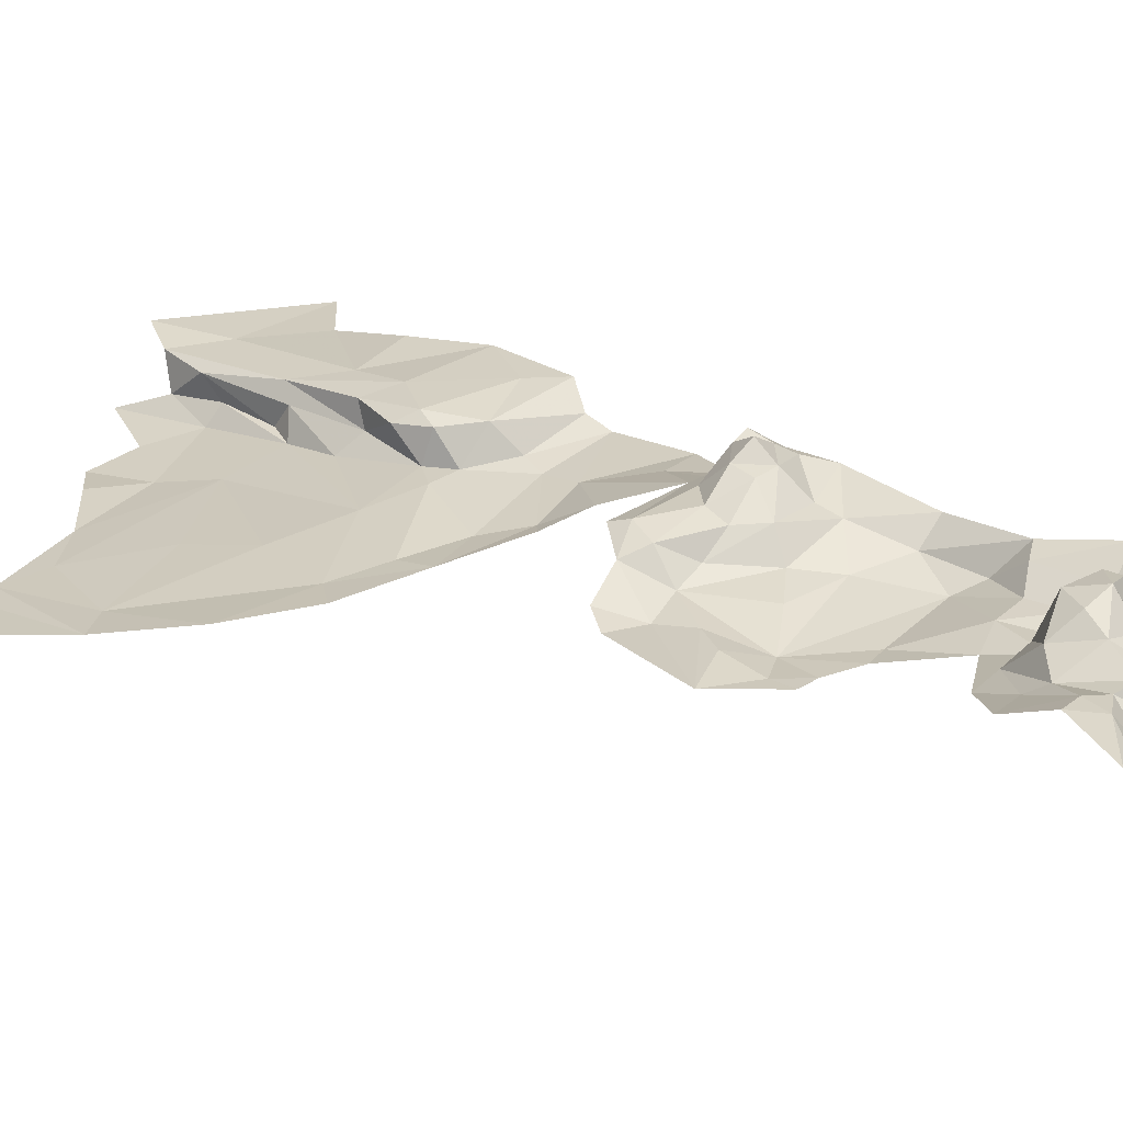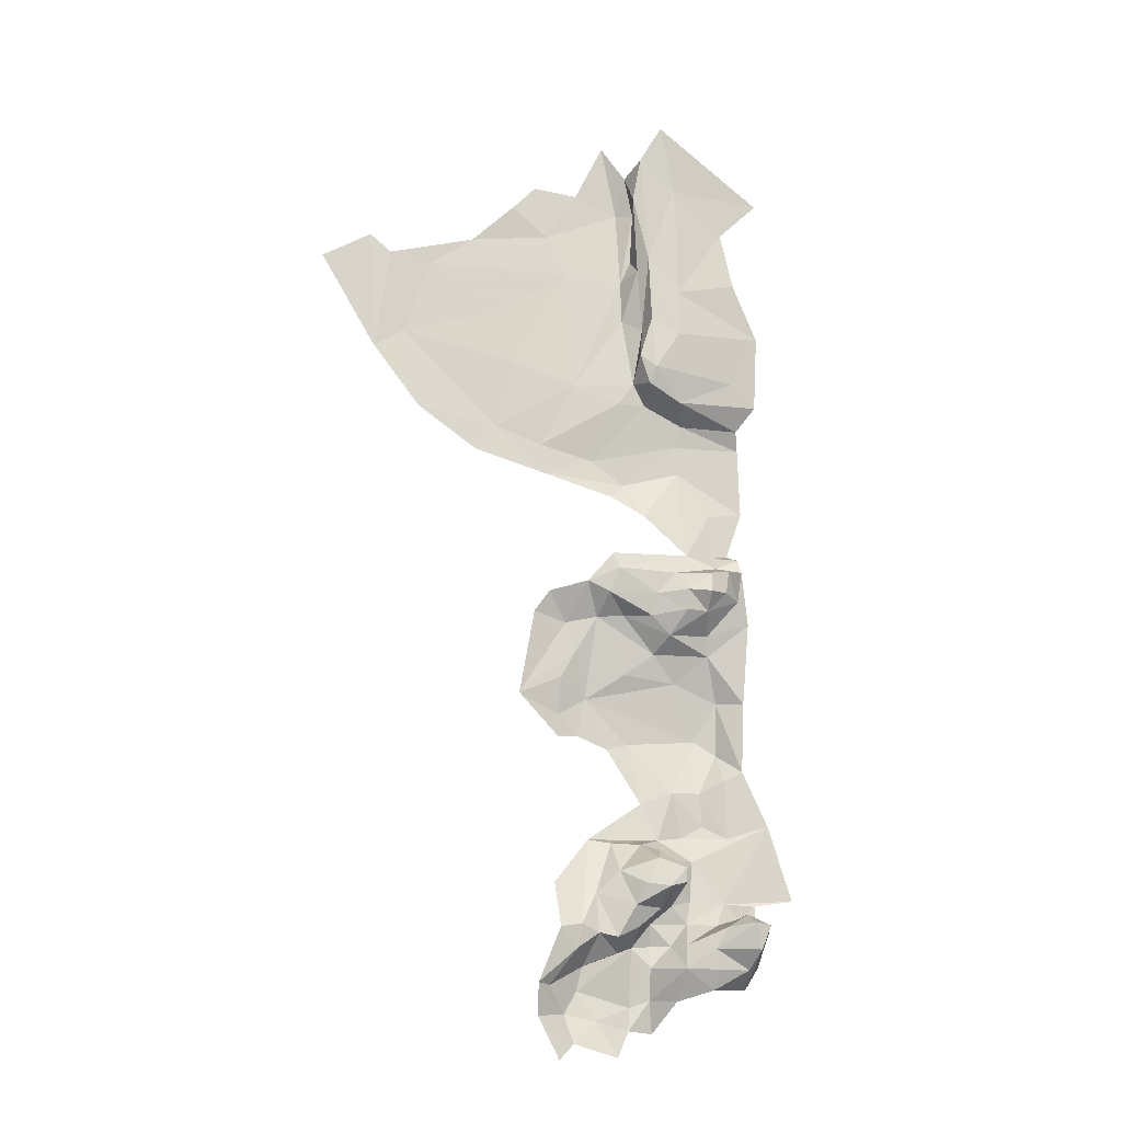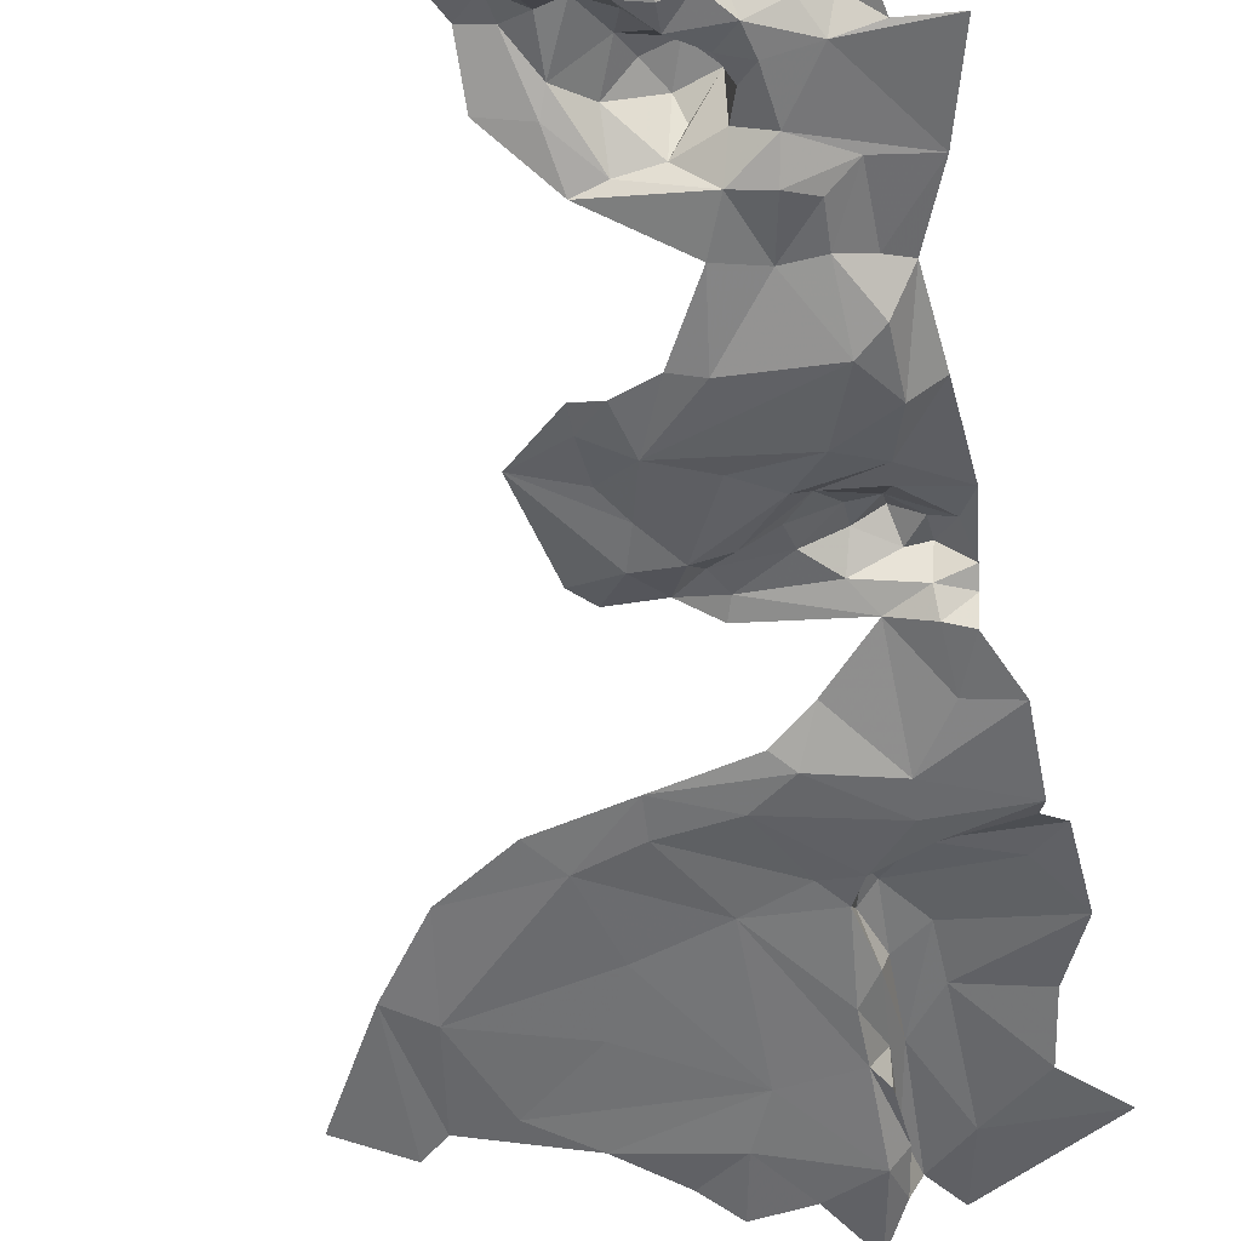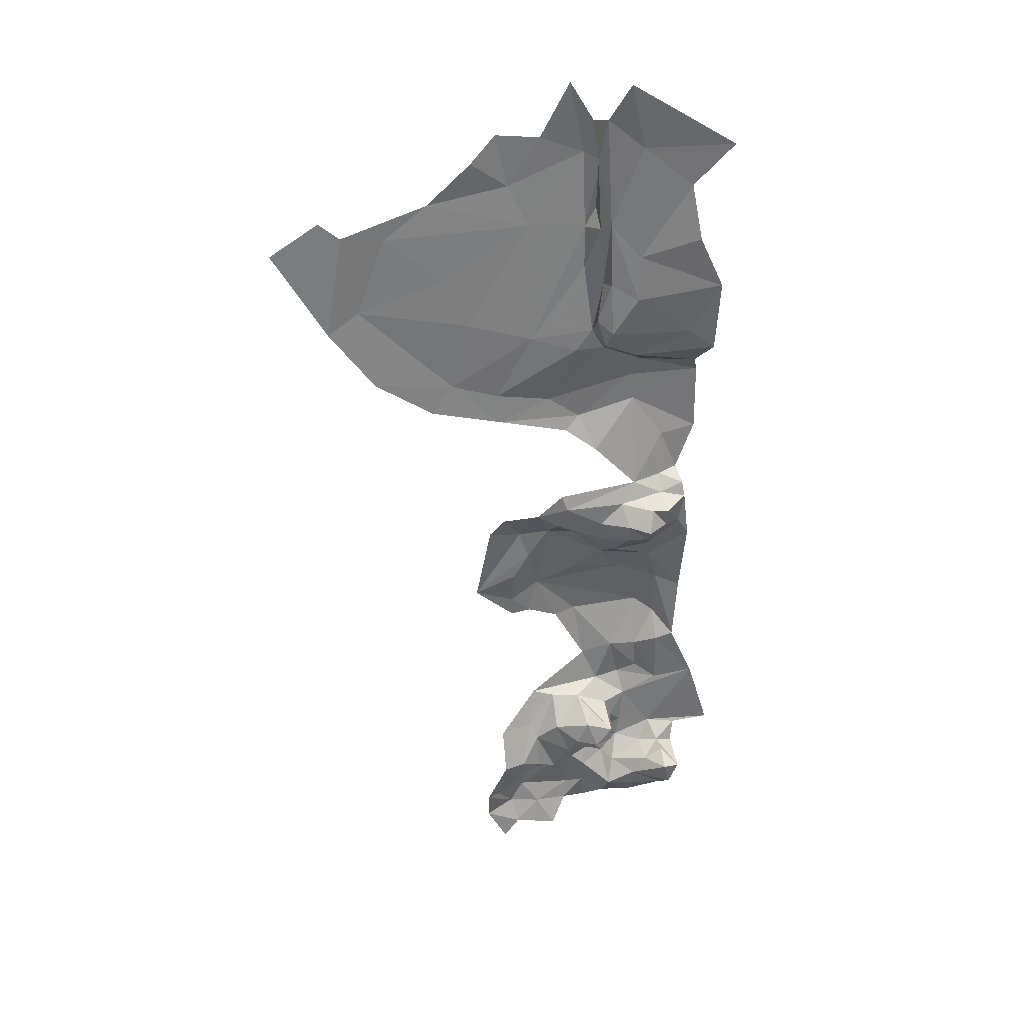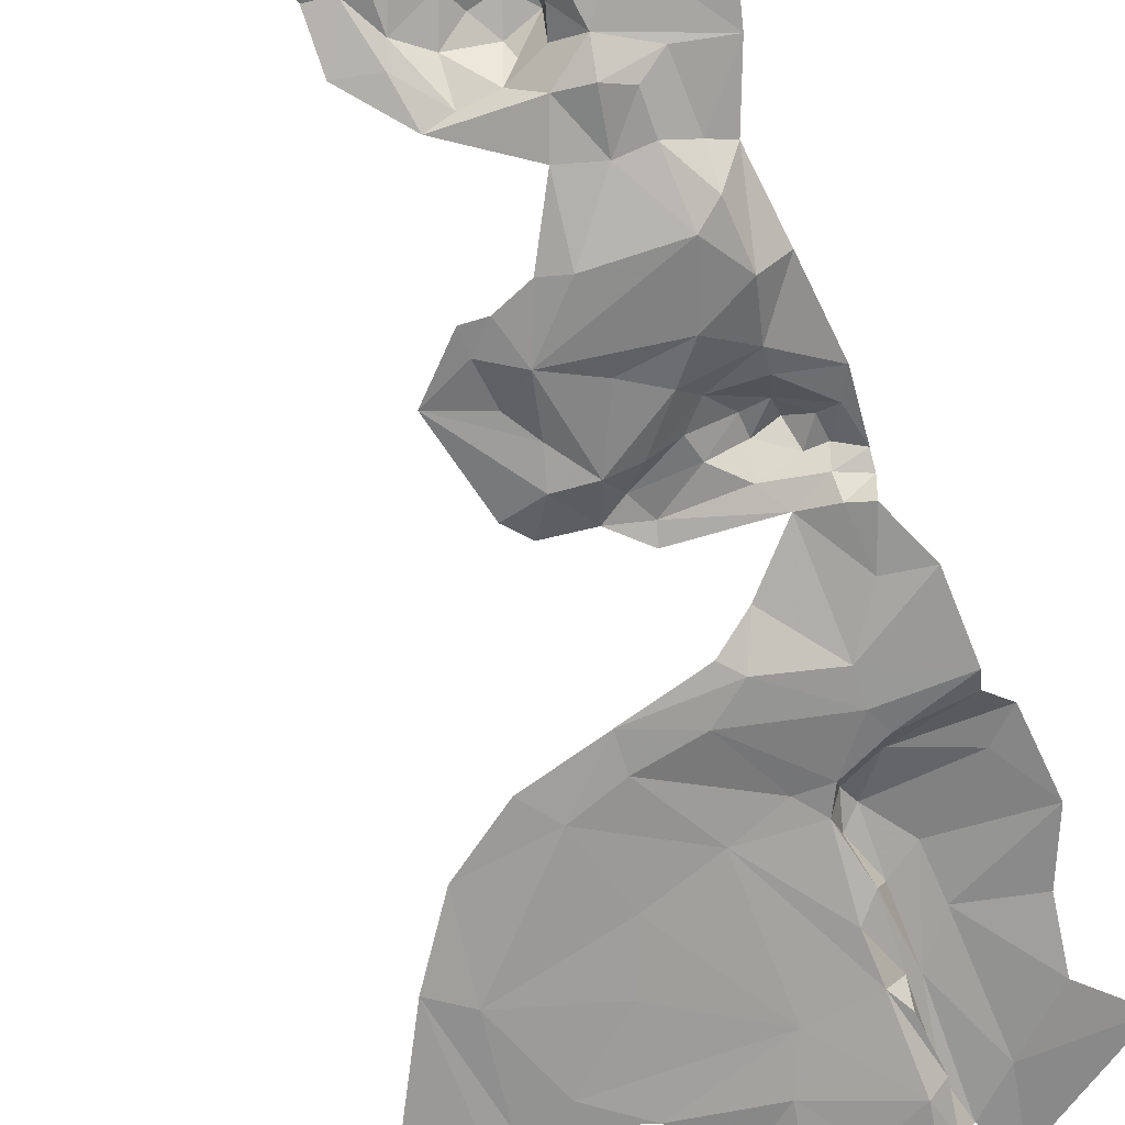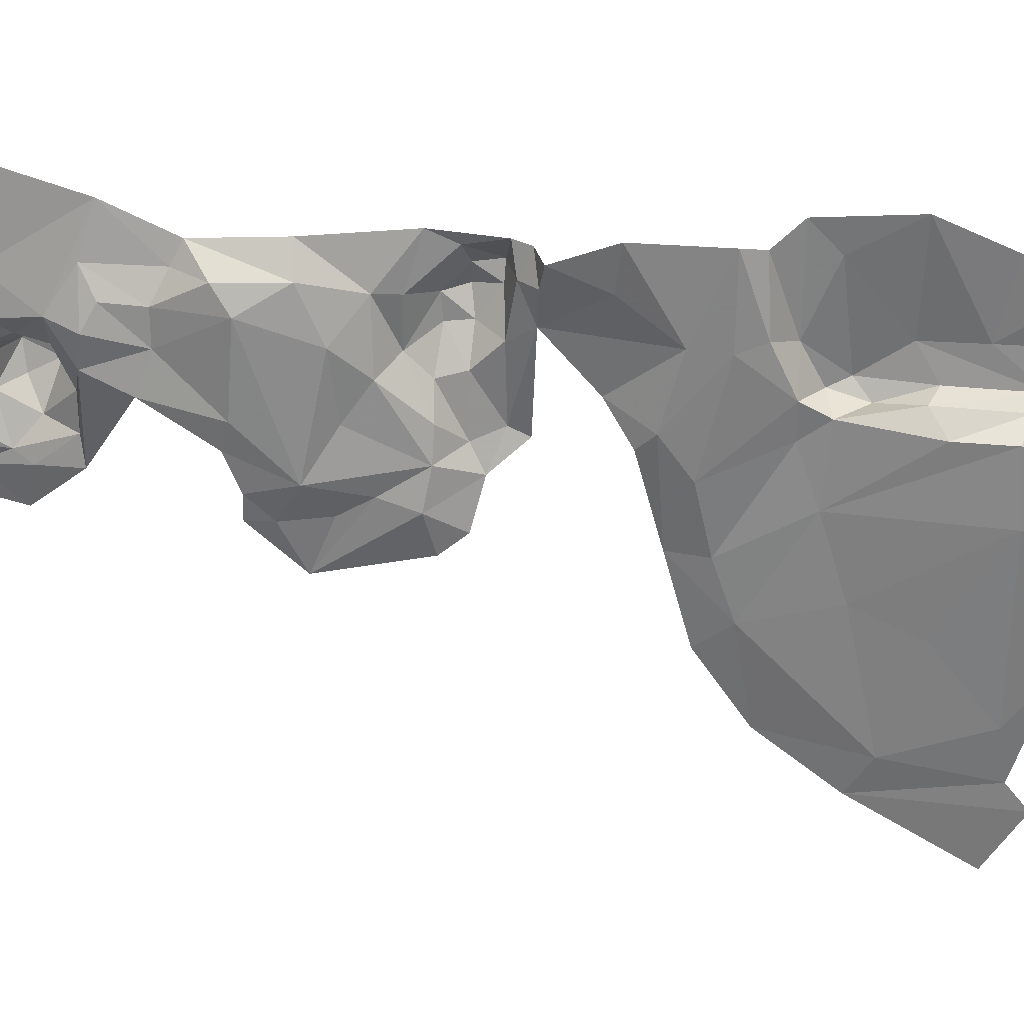
<metadata>
{"format":"obj","ext":"obj","renderer":"f3d","projection":"perspective","resolution":1024,"background":"white","views":[{"elev":29.7,"azim":-49.6,"up":"+Z"},{"elev":-9.6,"azim":-18.4,"up":"+Y"},{"elev":-46.6,"azim":10.5,"up":"+Z"},{"elev":40.3,"azim":-10.7,"up":"+Y"},{"elev":-62.3,"azim":21.6,"up":"+Z"},{"elev":-60.0,"azim":89.3,"up":"+Z"}]}
</metadata>
<code>
v -805.2 67.13 100
v -806.8 67.32 99.11
v -805.2 65.6 98.92
v -803.6 67.13 98.95
v -803.5 68.83 99.2
v -804.8 68.75 98.93
v -807.3 68.83 97.57
v -804.8 68.75 98.93
v -803.7 69.36 97.17
v -807.9 63.75 97.59
v -805.2 65.6 98.92
v -806.9 65.74 98.87
v -804.6 63.79 97.29
v -801.2 64.8 97.7
v -802.2 66.61 97.98
v -804.6 63.79 97.29
v -807.9 63.75 97.59
v -804.5 62.18 96.92
v -815.6 44.68 99.29
v -815 47.54 97.96
v -818.3 44.27 99.75
v -800.8 81.43 94.7
v -805.4 81.67 93.99
v -800.4 79.94 93.97
v -803.6 54.33 96.14
v -803.4 58.47 96.06
v -805.1 55.44 95.43
v -802.1 52.98 98.14
v -803.4 58.47 96.06
v -803.6 54.33 96.14
v -801.6 58.45 97.42
v -806.2 92.74 95.6
v -799.2 89.21 95.55
v -801.2 93.75 95.42
v -828.8 88.27 92.71
v -819.8 86.25 93.22
v -821.5 90.41 92.52
v -812.2 69 97.71
v -814.6 67.95 96.9
v -812.9 67.07 97.42
v -809.1 67.06 97.84
v -809.4 65.3 97.53
v -807.3 68.83 97.57
v -806.8 67.32 99.11
v -806 70.4 96.65
v -812.6 70.22 97.29
v -819.8 86.25 93.22
v -814.6 84.58 93.64
v -814.6 94.44 91.94
v -808.5 90.38 95.65
v -808.5 95.66 94.98
v -808.8 89.62 94.1
v -809.6 87.09 95.7
v -808.4 86.08 96.38
v -806.3 89.05 96.18
v -801.6 85.19 95.82
v -815.2 62.38 95.59
v -813.4 65.23 95.73
v -815.9 64.74 95.23
v -814.6 67.95 96.9
v -812.9 67.07 97.42
v -811.4 65.33 96.3
v -808.7 62.34 96
v -811.1 60.65 95.74
v -814.3 58.65 95.04
v -816.4 60.34 95.8
v -819.9 58.97 95.89
v -818.6 65.5 95.66
v -817.5 67.13 96.01
v -816.6 57.34 95.55
v -816.7 55.7 95.66
v -816.6 55.7 95.65
v -815 55.7 95.47
v -816.6 55.65 95.66
v -812.6 54.69 95.49
v -810.8 55.12 95.26
v -810.1 50.4 96.5
v -807.6 51.31 96.82
v -805.1 55.44 95.43
v -805.3 51.26 97.02
v -806.8 60.05 95.62
v -804.5 62.18 96.92
v -807.9 63.75 97.59
v -809.4 65.3 97.53
v -806.9 65.74 98.87
v -809.1 67.06 97.84
v -806.8 67.32 99.11
v -805.2 65.6 98.92
v -809.6 85 93.91
v -809.6 87.09 95.7
v -808.8 89.62 94.1
v -801.9 98.32 94.58
v -806.2 92.74 95.6
v -801.2 93.75 95.42
v -806 101.9 94.42
v -808.5 95.66 94.98
v -806.3 89.05 96.18
v -799.2 89.21 95.55
v -801.6 85.19 95.82
v -799.5 83.29 95.76
v -800.8 81.43 94.7
v -806.2 83.31 95.75
v -805.4 81.67 93.99
v -808.4 86.08 96.38
v -808.9 84.74 95.98
v -808.6 83.22 93.96
v -803.4 74.07 94.92
v -806 70.4 96.65
v -803.6 70.43 95.9
v -803.7 69.36 97.17
v -807.3 68.83 97.57
v -801.8 70.16 97.1
v -801.7 69.06 97.68
v -802.1 70.69 95.4
v -800.4 74.39 94.59
v -805.8 77.62 94.02
v -800.4 79.94 93.97
v -806 79.94 93.77
v -805.4 81.67 93.99
v -808.6 83.22 93.96
v -806.2 83.31 95.75
v -810.6 76.37 94
v -813.1 78.3 93.79
v -809.3 73.66 95.58
v -804.6 63.79 97.29
v -805.2 65.6 98.92
v -807.9 63.75 97.59
v -802.2 66.61 97.98
v -806.8 67.32 99.11
v -804.8 68.75 98.93
v -807.3 68.83 97.57
v -805.2 67.13 100
v -803.6 67.13 98.95
v -803.5 68.83 99.2
v -803.7 69.36 97.17
v -804.8 68.75 98.93
v -801.7 69.06 97.68
v -801.2 64.8 97.7
v -803.4 58.47 96.06
v -806.8 60.05 95.62
v -805.1 55.44 95.43
v -804.5 62.18 96.92
v -801.6 58.45 97.42
v -801.2 64.8 97.7
v -804.6 63.79 97.29
v -805.3 51.26 97.02
v -803.6 54.33 96.14
v -805.1 55.44 95.43
v -803.5 52.24 97.84
v -802.1 52.98 98.14
v -800.3 48.65 98.86
v -813.1 38.96 99.2
v -815 40.51 100.7
v -815.8 37.96 98.88
v -816.8 39.45 101
v -816.5 41.19 101.1
v -815.1 43.49 100.1
v -813.6 40.19 100.9
v -811.8 39.31 98.76
v -816.3 36.13 98.93
v -818.9 36.66 100.2
v -819.9 36.93 101
v -818.3 41.01 101.3
v -818.3 44.27 99.75
v -815.6 44.68 99.29
v -813.3 47.26 98.5
v -813.3 45.14 100.6
v -812.3 42.57 101.4
v -811.7 40.97 100.6
v -810.2 41.1 98.65
v -810.1 39.38 98.23
v -810.3 37.8 99.02
v -811.8 34.8 98.26
v -814.9 33.88 99.4
v -817.4 34.43 99.34
v -819.9 34.48 100.8
v -816.9 32.33 100.3
v -818.3 31.21 100.9
v -813.4 31.22 100.1
v -812.1 33.09 98.74
v -810.3 35.33 98.77
v -810.1 32.81 98.48
v -808.7 35.3 100.4
v -808.4 37.84 101.9
v -806.1 36.16 101.5
v -805.9 37.75 102.3
v -803.6 37.65 102.4
v -803.2 36.06 100.6
v -803.2 39.25 104
v -802 37.76 100.4
v -802.3 41.02 103.7
v -802.1 40.86 100.2
v -803.6 41.5 100.6
v -801.8 42.44 99.41
v -804.1 42.63 98.9
v -798.7 42.84 99.65
v -800.3 48.65 98.86
v -806.4 45.84 97.98
v -803.5 47.69 98.23
v -803.5 52.24 97.84
v -805.3 51.26 97.02
v -805.2 48.66 97.26
v -807.6 51.31 96.82
v -806.8 47.76 96.89
v -809 47.54 97.16
v -810.1 50.4 96.5
v -815 47.54 97.96
v -811 47.15 98.91
v -810.6 46.11 101.9
v -811.7 44.24 102
v -809.9 44 102.5
v -810 42.33 100.7
v -808.5 42.48 98.95
v -807.2 41.08 98.72
v -808.6 39.42 98.99
v -807.8 39.53 100.4
v -806.2 39.32 102.3
v -803.6 41.28 104
v -803.6 41.87 102.2
v -805.1 40.94 102.2
v -805.1 40.99 99.8
v -806.8 42.81 98.46
v -807.8 44.16 98.97
v -808.4 45.97 99
v -808.5 45.39 102.1
v -810.1 46.75 100.6
v -808.5 44.27 102.2
v -831.3 86.73 93.15
v -831.4 96.35 91.74
v -835.4 94.07 92.17
v -829.8 94.96 91.99
v -826.3 94.38 91.89
v -828.8 88.27 92.71
v -821.5 90.41 92.52
v -827.8 81.83 94.03
v -821.4 80.69 93.81
v -823.2 78.56 94.34
v -817.5 76.93 94.45
v -817.6 79.36 93.99
v -813.1 78.3 93.79
v -810.6 76.37 94
v -811.7 75.29 94.55
v -809.3 73.66 95.58
v -810.9 83.25 94.08
v -808.6 83.22 93.96
v -806 79.94 93.77
v -814.6 84.58 93.64
v -819.8 86.25 93.22
v -826.3 94.38 91.89
v -822.7 96.89 91.43
v -829.8 94.96 91.99
v -819.2 100.1 91.24
v -816.2 97.83 91.22
v -817.1 102.2 90.7
v -811.2 106.2 90.83
v -810.1 100.3 91.2
v -809.5 103.4 91.96
v -813.6 101.7 90.93
v -809 100 92.36
v -810.1 94.08 92.32
v -809.2 95.87 92.4
v -809.6 85 93.91
v -808.6 83.22 93.96
v -808.9 84.74 95.98
v -810.9 83.25 94.08
v -814.6 84.58 93.64
v -810.1 90.62 92.81
v -814.6 94.44 91.94
v -821.5 90.41 92.52
v -819.8 86.25 93.22
v -816.2 97.83 91.22
v -813.6 101.7 90.93
v -817.1 102.2 90.7
v -809.2 94.78 94.03
v -810.1 94.08 92.32
v -810.1 90.62 92.81
v -808.8 89.62 94.1
v -809.6 85 93.91
v -808.5 95.66 94.98
v -809.5 101 94.04
v -808.9 104.5 94.09
v -806 101.9 94.42
v -807.1 107.4 94.26
v -798.5 101.4 94.13
v -801.9 98.32 94.58
v -809.5 103.4 91.96
v -809 100 92.36
v -810.1 100.3 91.2
v -809.2 95.87 92.4
f 3 1 2
f 6 4 5
f 9 7 8
f 12 10 11
f 15 13 14
f 18 16 17
f 21 19 20
f 24 22 23
f 27 25 26
f 30 28 29
f 28 31 29
f 34 32 33
f 37 35 36
f 40 38 39
f 39 38 46
f 46 38 45
f 45 38 43
f 44 43 41
f 43 38 41
f 38 40 41
f 40 42 41
f 49 47 48
f 52 50 51
f 51 50 55
f 56 55 54
f 55 50 54
f 54 50 53
f 50 52 53
f 59 57 58
f 62 58 63
f 63 58 64
f 64 58 65
f 58 57 65
f 57 66 65
f 65 66 70
f 72 70 71
f 71 70 67
f 70 66 67
f 66 57 67
f 57 59 67
f 67 59 68
f 68 59 69
f 69 59 60
f 59 58 60
f 60 58 61
f 58 62 61
f 61 62 84
f 88 87 85
f 87 86 85
f 86 84 85
f 85 84 83
f 84 62 83
f 62 63 83
f 83 63 82
f 82 63 81
f 63 64 81
f 64 65 81
f 81 65 79
f 65 76 79
f 80 79 78
f 79 76 78
f 78 76 77
f 77 76 75
f 76 65 75
f 75 65 73
f 65 70 73
f 70 72 73
f 72 74 73
f 91 89 90
f 94 92 93
f 92 95 93
f 95 96 93
f 96 97 93
f 93 97 98
f 97 99 98
f 98 99 100
f 103 101 102
f 101 100 102
f 100 99 102
f 99 104 102
f 106 102 105
f 102 104 105
f 104 90 105
f 90 89 105
f 109 107 108
f 107 116 108
f 108 116 124
f 124 116 122
f 123 122 118
f 122 116 118
f 121 120 119
f 120 118 119
f 119 118 117
f 118 116 117
f 117 116 115
f 116 107 115
f 115 107 114
f 107 109 114
f 114 109 112
f 113 112 110
f 112 109 110
f 109 108 110
f 110 108 111
f 127 125 126
f 125 128 126
f 131 129 130
f 129 132 130
f 130 132 133
f 132 126 133
f 126 128 133
f 133 128 134
f 136 134 135
f 135 134 137
f 134 128 137
f 137 128 138
f 141 139 140
f 140 139 142
f 139 143 142
f 145 142 144
f 142 143 144
f 148 146 147
f 146 149 147
f 147 149 150
f 150 149 151
f 154 152 153
f 153 152 158
f 210 211 209
f 226 209 225
f 209 211 225
f 225 211 227
f 227 211 213
f 211 212 213
f 213 212 170
f 170 212 169
f 158 169 168
f 169 212 168
f 212 211 168
f 211 210 168
f 168 210 167
f 210 209 167
f 167 209 208
f 209 226 208
f 226 225 208
f 208 225 224
f 224 225 223
f 225 227 223
f 227 213 223
f 223 213 222
f 222 213 214
f 213 170 214
f 219 220 218
f 218 220 217
f 217 220 216
f 220 221 216
f 221 214 216
f 216 214 215
f 214 170 215
f 170 171 215
f 215 171 172
f 172 171 159
f 171 170 159
f 170 169 159
f 169 158 159
f 158 152 159
f 152 154 159
f 159 154 160
f 160 154 161
f 161 154 155
f 154 153 155
f 155 153 156
f 156 153 157
f 153 158 157
f 158 168 157
f 168 167 157
f 157 167 166
f 167 208 166
f 166 208 205
f 208 224 205
f 202 204 199
f 199 204 198
f 204 205 198
f 205 224 198
f 224 223 198
f 223 222 198
f 198 222 195
f 222 214 195
f 214 221 195
f 195 221 193
f 221 220 193
f 220 219 193
f 193 219 191
f 219 218 191
f 191 218 189
f 218 217 189
f 189 217 187
f 187 217 186
f 186 217 184
f 217 216 184
f 216 215 184
f 215 172 184
f 184 172 181
f 181 172 173
f 172 159 173
f 159 160 173
f 173 160 174
f 174 160 175
f 160 161 175
f 176 175 162
f 175 161 162
f 161 155 162
f 162 155 163
f 155 156 163
f 163 156 164
f 164 156 165
f 156 157 165
f 157 166 165
f 165 166 207
f 166 205 207
f 207 205 206
f 206 205 203
f 205 204 203
f 204 202 203
f 203 202 201
f 202 199 201
f 201 199 200
f 200 199 197
f 199 198 197
f 198 195 197
f 197 195 196
f 196 195 194
f 195 193 194
f 194 193 192
f 193 191 192
f 192 191 190
f 191 189 190
f 190 189 188
f 189 187 188
f 188 187 185
f 187 186 185
f 186 184 185
f 185 184 183
f 184 181 183
f 183 181 182
f 182 181 180
f 181 173 180
f 173 174 180
f 180 174 179
f 179 174 177
f 174 175 177
f 175 176 177
f 177 176 178
f 230 228 229
f 229 228 231
f 234 232 233
f 232 231 233
f 231 228 233
f 228 235 233
f 235 236 233
f 233 236 248
f 248 236 247
f 236 239 247
f 247 239 244
f 246 245 240
f 245 244 240
f 244 239 240
f 243 241 242
f 242 241 238
f 241 240 238
f 240 239 238
f 239 236 238
f 238 236 237
f 236 235 237
f 251 249 250
f 254 252 253
f 252 250 253
f 257 255 256
f 255 258 256
f 258 253 256
f 261 259 260
f 259 256 260
f 264 262 263
f 263 262 265
f 265 262 266
f 262 267 266
f 267 260 266
f 266 260 268
f 260 256 268
f 256 253 268
f 253 250 268
f 250 249 268
f 249 269 268
f 269 270 268
f 273 271 272
f 276 274 275
f 275 274 289
f 274 280 289
f 289 280 287
f 288 287 286
f 287 280 286
f 286 280 281
f 285 284 282
f 284 283 282
f 283 281 282
f 282 281 279
f 281 280 279
f 280 274 279
f 279 274 277
f 274 276 277
f 277 276 278

</code>
